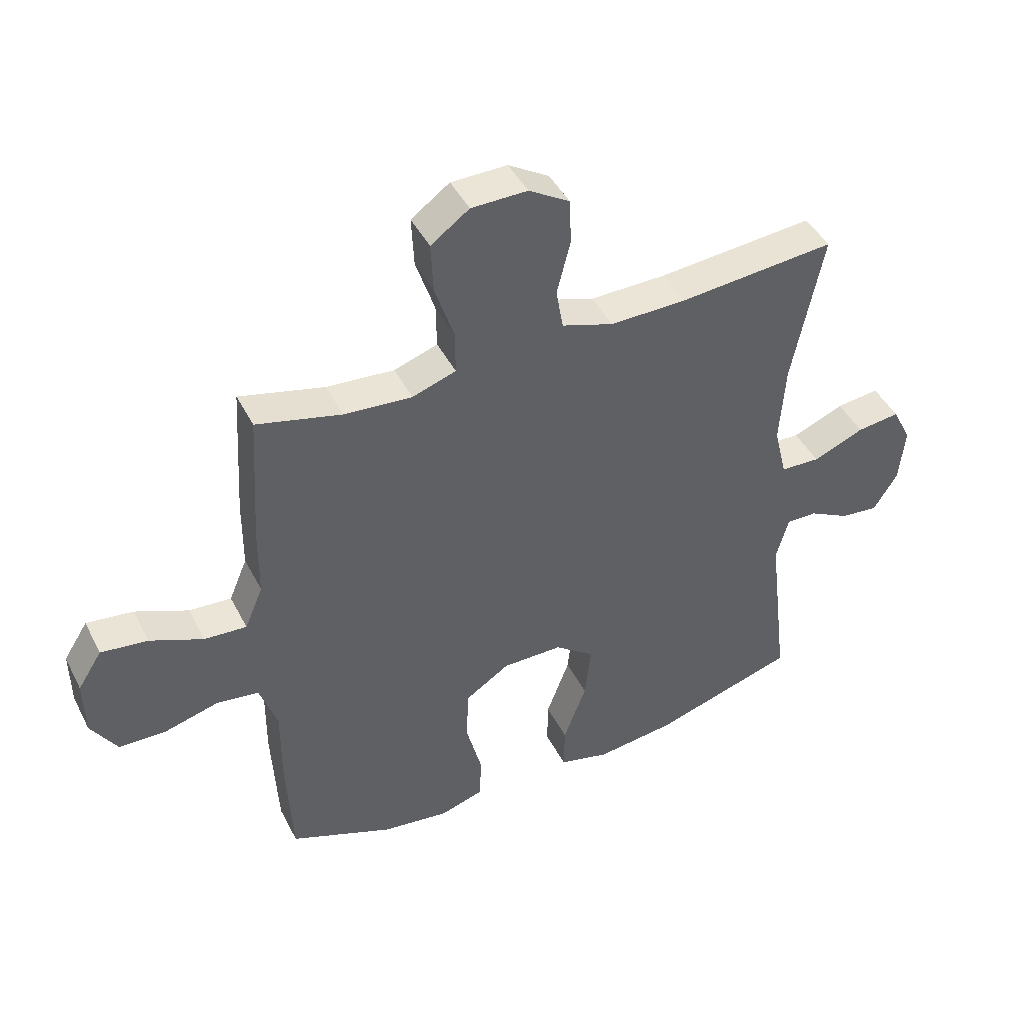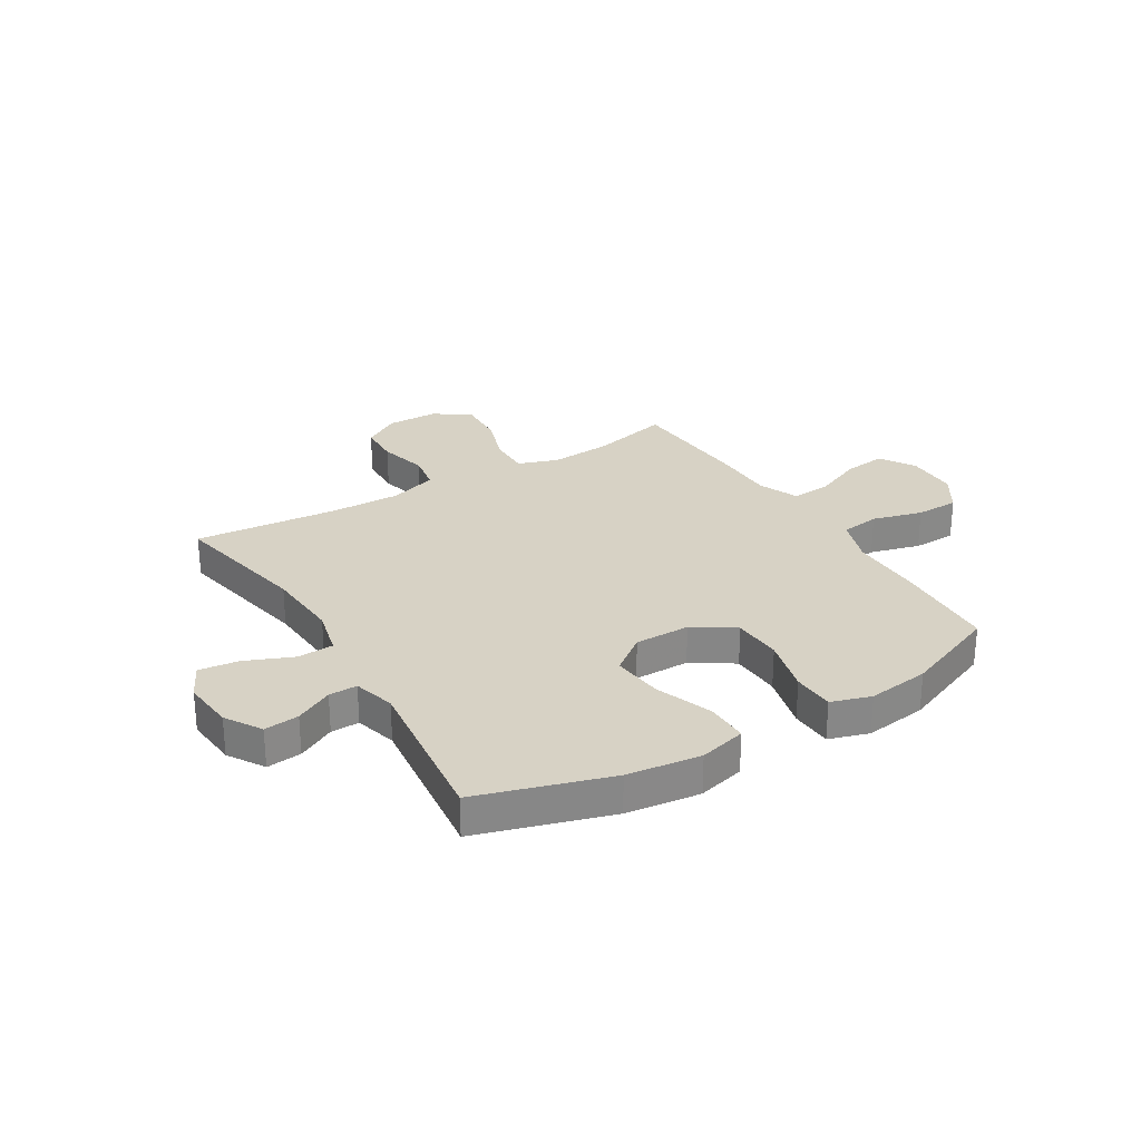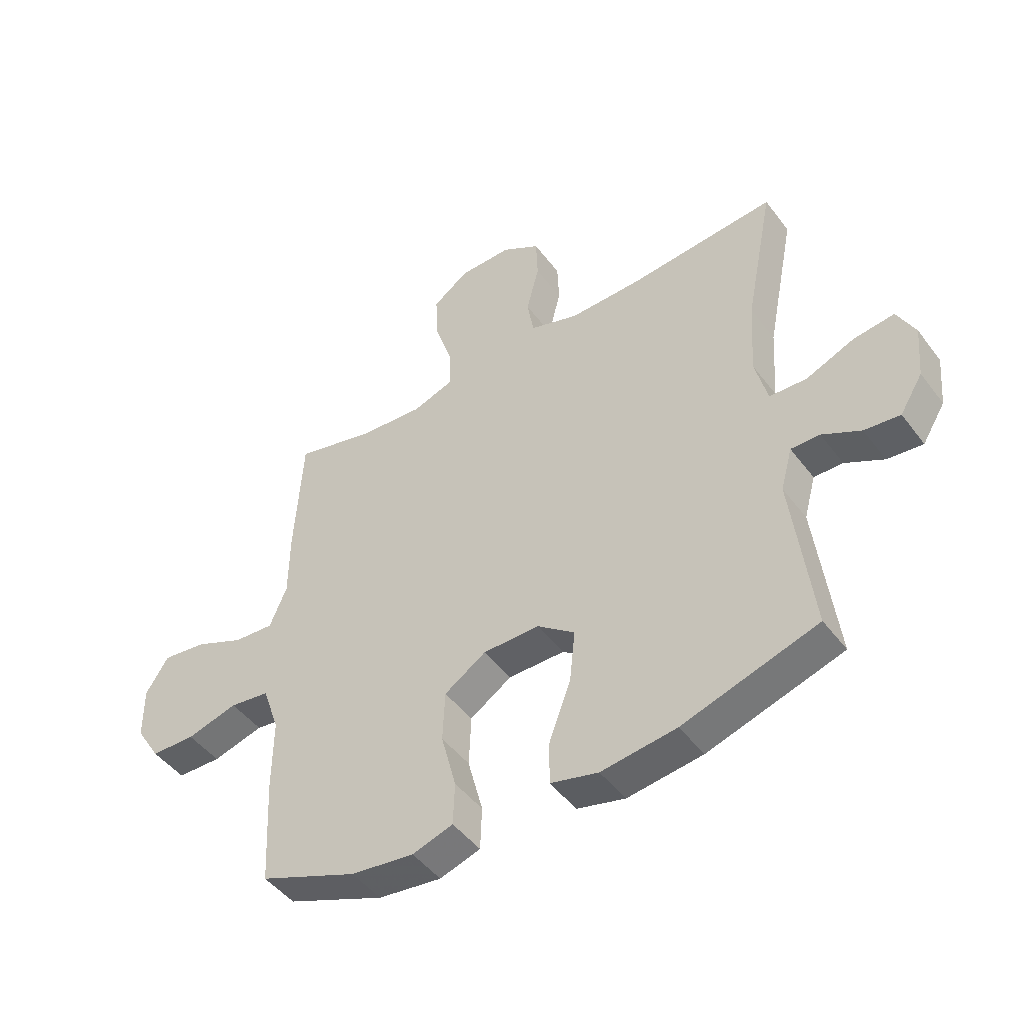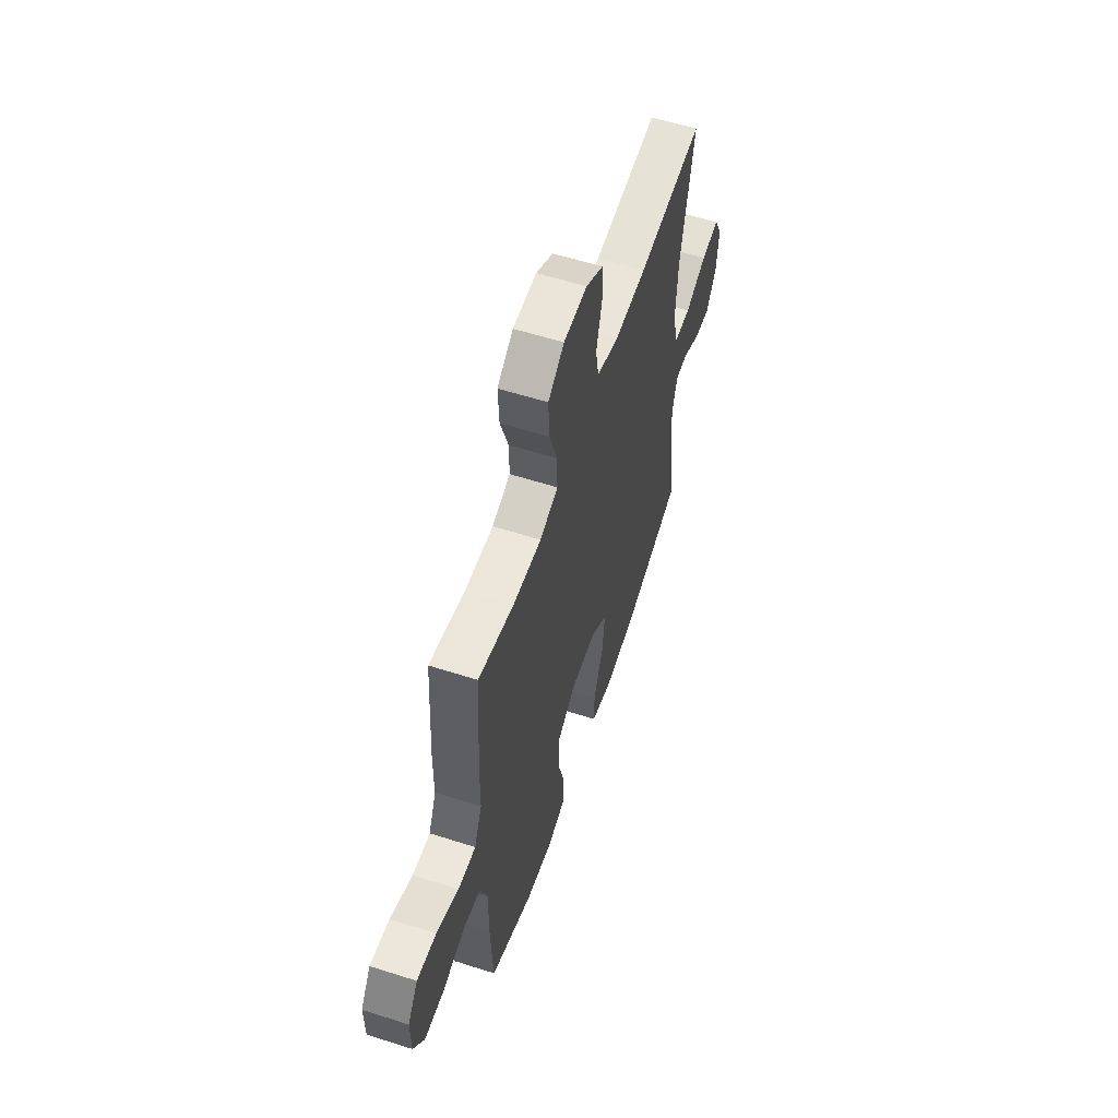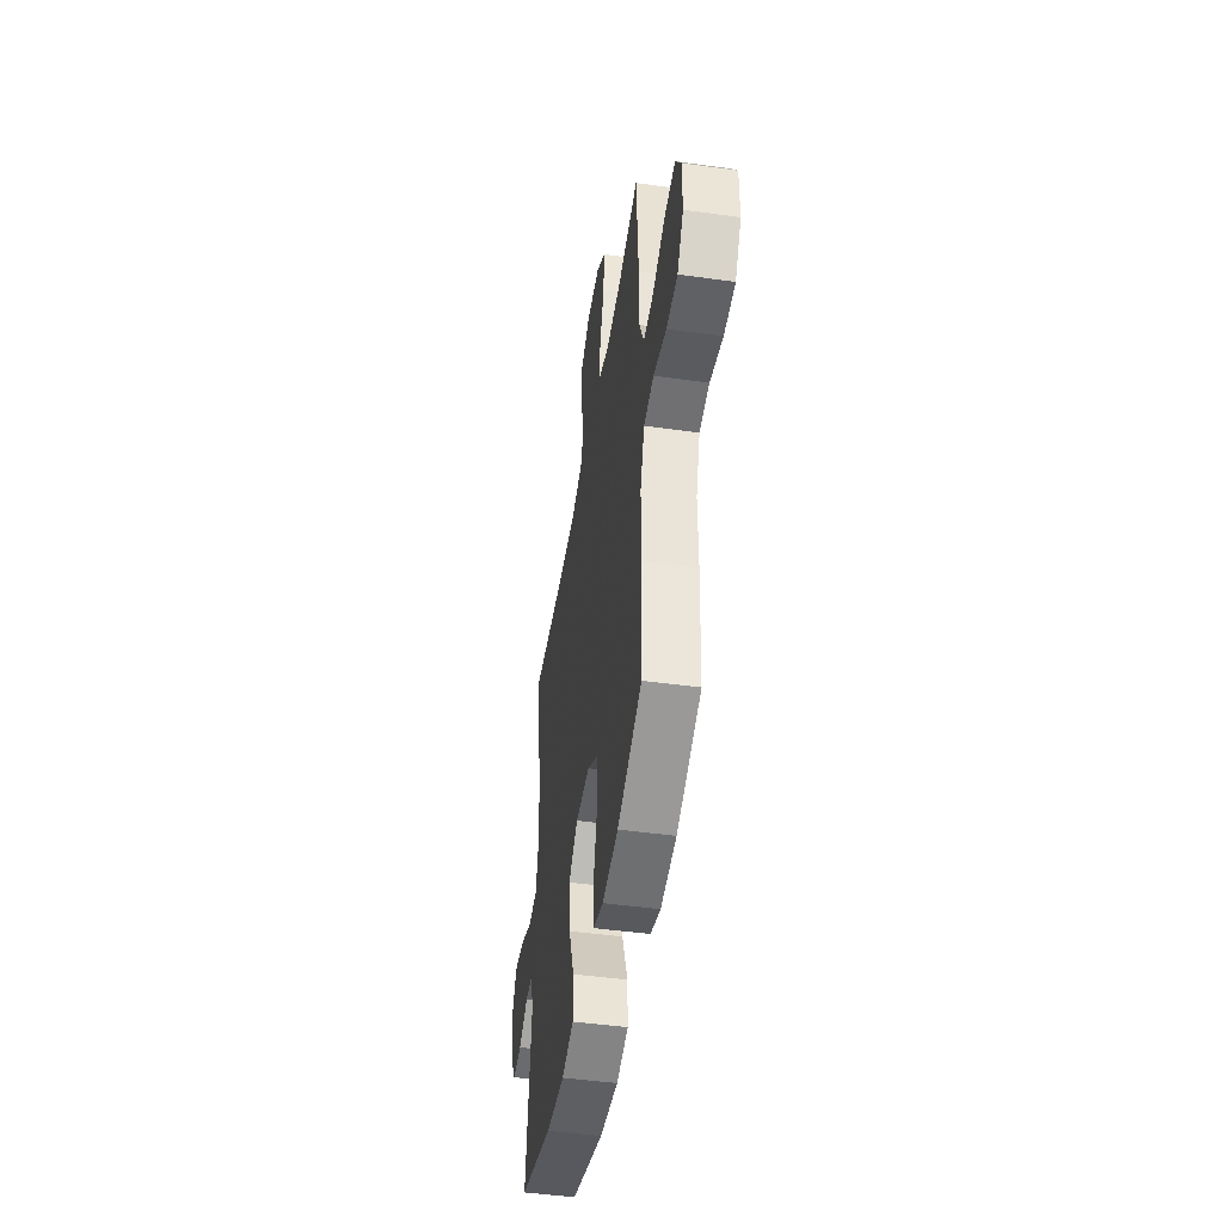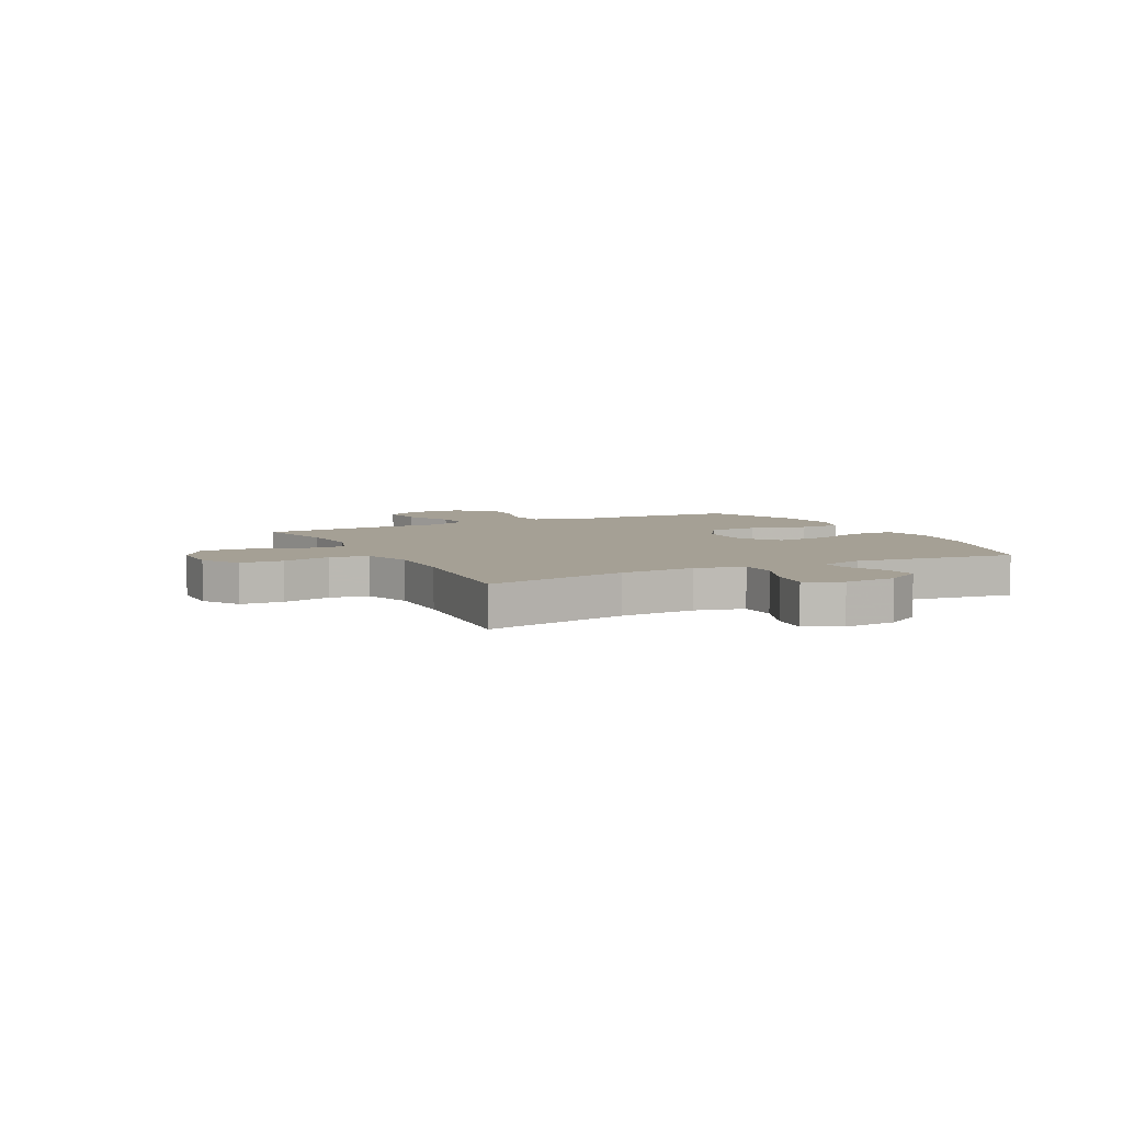
<metadata>
{"format":"obj","ext":"obj","renderer":"f3d","projection":"perspective","resolution":1024,"background":"white","views":[{"elev":44.4,"azim":-25.8,"up":"+Z"},{"elev":27.6,"azim":148.8,"up":"+Y"},{"elev":-47.1,"azim":35.0,"up":"+Z"},{"elev":58.5,"azim":-71.7,"up":"+Z"},{"elev":-47.1,"azim":-98.9,"up":"+Z"},{"elev":5.9,"azim":63.4,"up":"+Y"}]}
</metadata>
<code>
v 0.5 0.07 0.5
v 0.448 0.07 0.24
v 0.439 0.07 0.102
v 0.461 0.07 0.013
v 0.528 0.07 0.01
v 0.615 0.07 0.046
v 0.688 0.07 0.055
v 0.72 0.07 -0.009
v 0.711 0.07 -0.105
v 0.67 0.07 -0.171
v 0.606 0.07 -0.164
v 0.537 0.07 -0.128
v 0.485 0.07 -0.127
v 0.464 0.07 -0.204
v 0.5 0.07 -0.5
v 0.258 0.07 -0.574
v 0.123 0.07 -0.591
v 0.037 0.07 -0.569
v 0.038 0.07 -0.491
v 0.077 0.07 -0.386
v 0.087 0.07 -0.292
v 0.02 0.07 -0.241
v -0.082 0.07 -0.241
v -0.157 0.07 -0.29
v -0.161 0.07 -0.382
v -0.134 0.07 -0.486
v -0.137 0.07 -0.563
v -0.21 0.07 -0.586
v -0.324 0.07 -0.571
v -0.5 0.07 -0.5
v -0.51 0.07 -0.306
v -0.509 0.07 -0.174
v -0.539 0.07 -0.086
v -0.611 0.07 -0.076
v -0.703 0.07 -0.101
v -0.783 0.07 -0.099
v -0.827 0.07 -0.029
v -0.828 0.07 0.068
v -0.787 0.07 0.132
v -0.708 0.07 0.122
v -0.618 0.07 0.083
v -0.546 0.07 0.078
v -0.515 0.07 0.152
v -0.514 0.07 0.272
v -0.5 0.07 0.5
v -0.356 0.07 0.464
v -0.241 0.07 0.455
v -0.167 0.07 0.48
v -0.168 0.07 0.554
v -0.2 0.07 0.651
v -0.204 0.07 0.736
v -0.139 0.07 0.783
v -0.044 0.07 0.784
v 0.025 0.07 0.742
v 0.028 0.07 0.664
v 0.005 0.07 0.574
v 0.017 0.07 0.504
v 0.105 0.07 0.475
v 0.235 0.07 0.477
v 0.5 0 0.5
v 0.448 0 0.24
v 0.439 0 0.102
v 0.461 0 0.013
v 0.528 0 0.01
v 0.615 0 0.046
v 0.688 0 0.055
v 0.72 0 -0.009
v 0.711 0 -0.105
v 0.67 0 -0.171
v 0.606 0 -0.164
v 0.537 0 -0.128
v 0.485 0 -0.127
v 0.464 0 -0.204
v 0.5 0 -0.5
v 0.258 0 -0.574
v 0.123 0 -0.591
v 0.037 0 -0.569
v 0.038 0 -0.491
v 0.077 0 -0.386
v 0.087 0 -0.292
v 0.02 0 -0.241
v -0.082 0 -0.241
v -0.157 0 -0.29
v -0.161 0 -0.382
v -0.134 0 -0.486
v -0.137 0 -0.563
v -0.21 0 -0.586
v -0.324 0 -0.571
v -0.5 0 -0.5
v -0.51 0 -0.306
v -0.509 0 -0.174
v -0.539 0 -0.086
v -0.611 0 -0.076
v -0.703 0 -0.101
v -0.783 0 -0.099
v -0.827 0 -0.029
v -0.828 0 0.068
v -0.787 0 0.132
v -0.708 0 0.122
v -0.618 0 0.083
v -0.546 0 0.078
v -0.515 0 0.152
v -0.514 0 0.272
v -0.5 0 0.5
v -0.356 0 0.464
v -0.241 0 0.455
v -0.167 0 0.48
v -0.168 0 0.554
v -0.2 0 0.651
v -0.204 0 0.736
v -0.139 0 0.783
v -0.044 0 0.784
v 0.025 0 0.742
v 0.028 0 0.664
v 0.005 0 0.574
v 0.017 0 0.504
v 0.105 0 0.475
v 0.235 0 0.477
f 53 54 55 56
f 53 56 57
f 52 53 57
f 49 50 51 52
f 48 49 52 57
f 47 48 57 58
f 43 44 45 46
f 42 43 46 47
f 38 39 40 41
f 38 41 42
f 37 38 42
f 34 35 36 37
f 33 34 37 42
f 32 33 42 47
f 25 26 27 28
f 24 25 28 29
f 17 18 19 20
f 17 20 21
f 14 15 16 17
f 13 14 17 21
f 9 10 11 12
f 9 12 13
f 8 9 13
f 5 6 7 8
f 4 5 8 13
f 3 4 13 21
f 59 1 2
f 24 29 30 31
f 23 24 31 32
f 22 23 32 47
f 22 47 58 59
f 21 22 59
f 2 3 21 59
f 115 114 113 112
f 116 115 112
f 116 112 111
f 111 110 109 108
f 116 111 108 107
f 117 116 107 106
f 105 104 103 102
f 106 105 102 101
f 100 99 98 97
f 101 100 97
f 101 97 96
f 96 95 94 93
f 101 96 93 92
f 106 101 92 91
f 87 86 85 84
f 88 87 84 83
f 79 78 77 76
f 80 79 76
f 76 75 74 73
f 80 76 73 72
f 71 70 69 68
f 72 71 68
f 72 68 67
f 67 66 65 64
f 72 67 64 63
f 80 72 63 62
f 61 60 118
f 90 89 88 83
f 91 90 83 82
f 106 91 82 81
f 118 117 106 81
f 118 81 80
f 118 80 62 61
f 1 60 61 2
f 2 61 62 3
f 3 62 63 4
f 4 63 64 5
f 5 64 65 6
f 6 65 66 7
f 7 66 67 8
f 8 67 68 9
f 9 68 69 10
f 10 69 70 11
f 11 70 71 12
f 12 71 72 13
f 13 72 73 14
f 14 73 74 15
f 15 74 75 16
f 16 75 76 17
f 17 76 77 18
f 18 77 78 19
f 19 78 79 20
f 20 79 80 21
f 21 80 81 22
f 22 81 82 23
f 23 82 83 24
f 24 83 84 25
f 25 84 85 26
f 26 85 86 27
f 27 86 87 28
f 28 87 88 29
f 29 88 89 30
f 30 89 90 31
f 31 90 91 32
f 32 91 92 33
f 33 92 93 34
f 34 93 94 35
f 35 94 95 36
f 36 95 96 37
f 37 96 97 38
f 38 97 98 39
f 39 98 99 40
f 40 99 100 41
f 41 100 101 42
f 42 101 102 43
f 43 102 103 44
f 44 103 104 45
f 45 104 105 46
f 46 105 106 47
f 47 106 107 48
f 48 107 108 49
f 49 108 109 50
f 50 109 110 51
f 51 110 111 52
f 52 111 112 53
f 53 112 113 54
f 54 113 114 55
f 55 114 115 56
f 56 115 116 57
f 57 116 117 58
f 58 117 118 59
f 59 118 60 1

</code>
